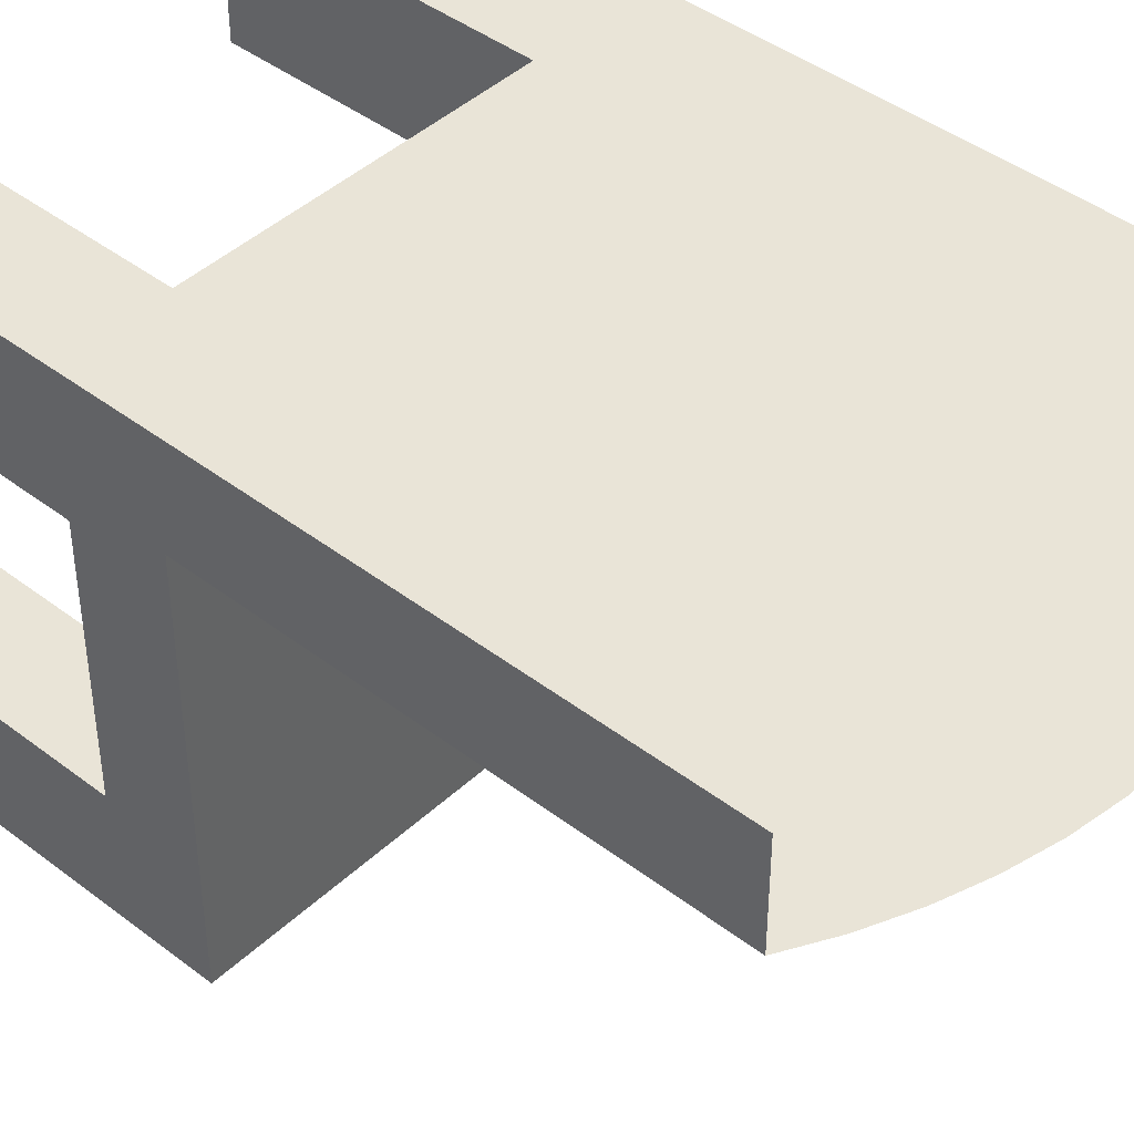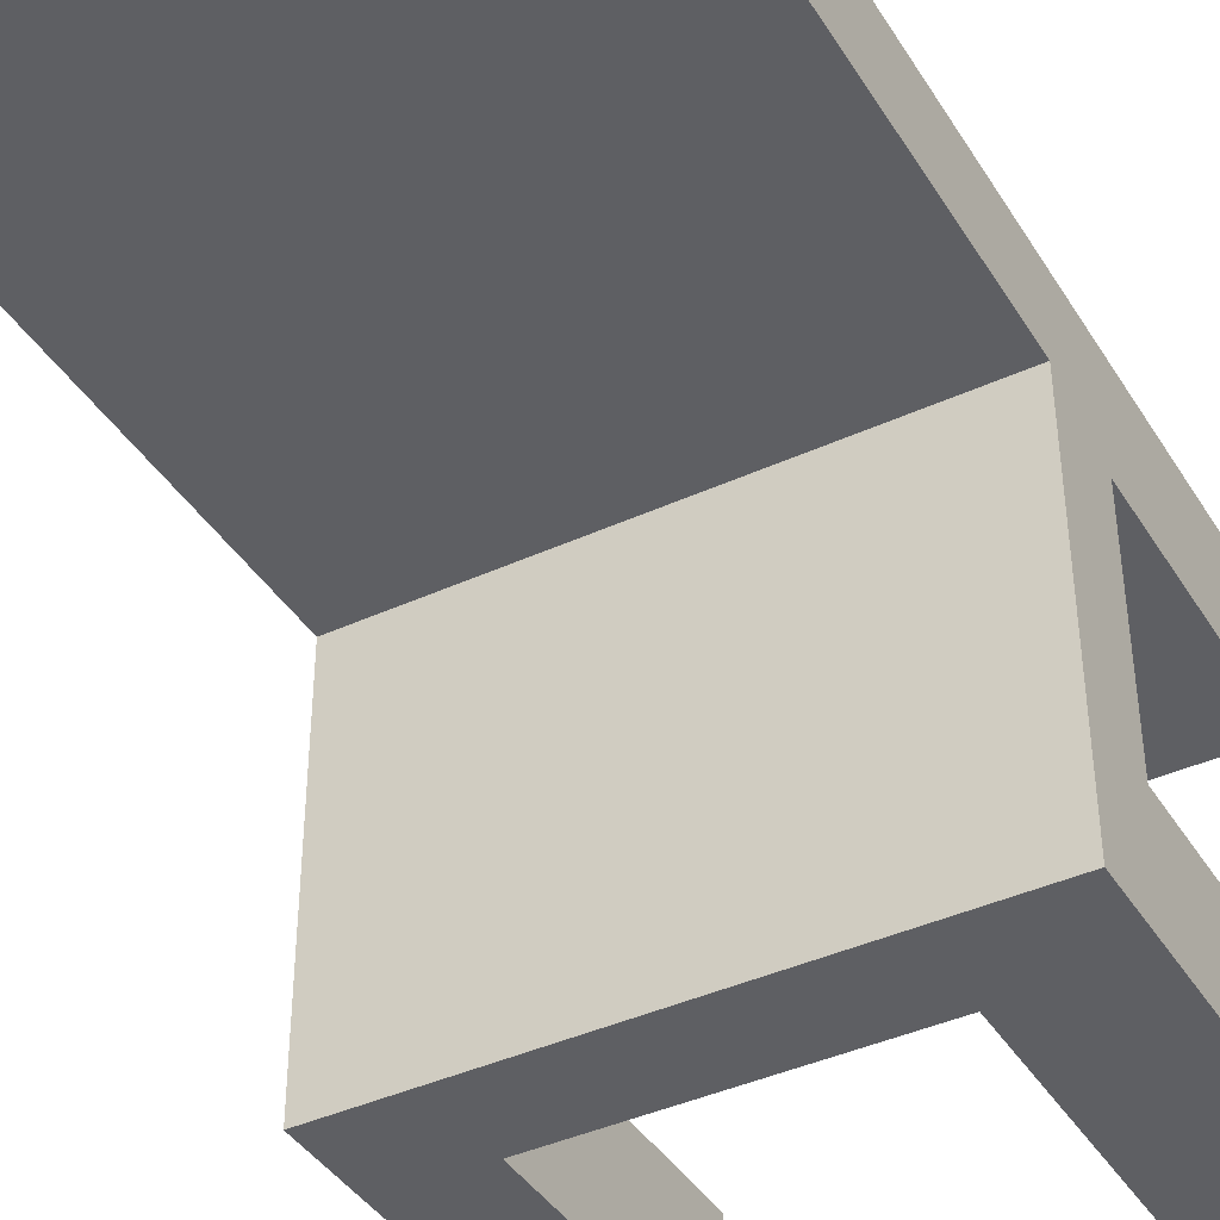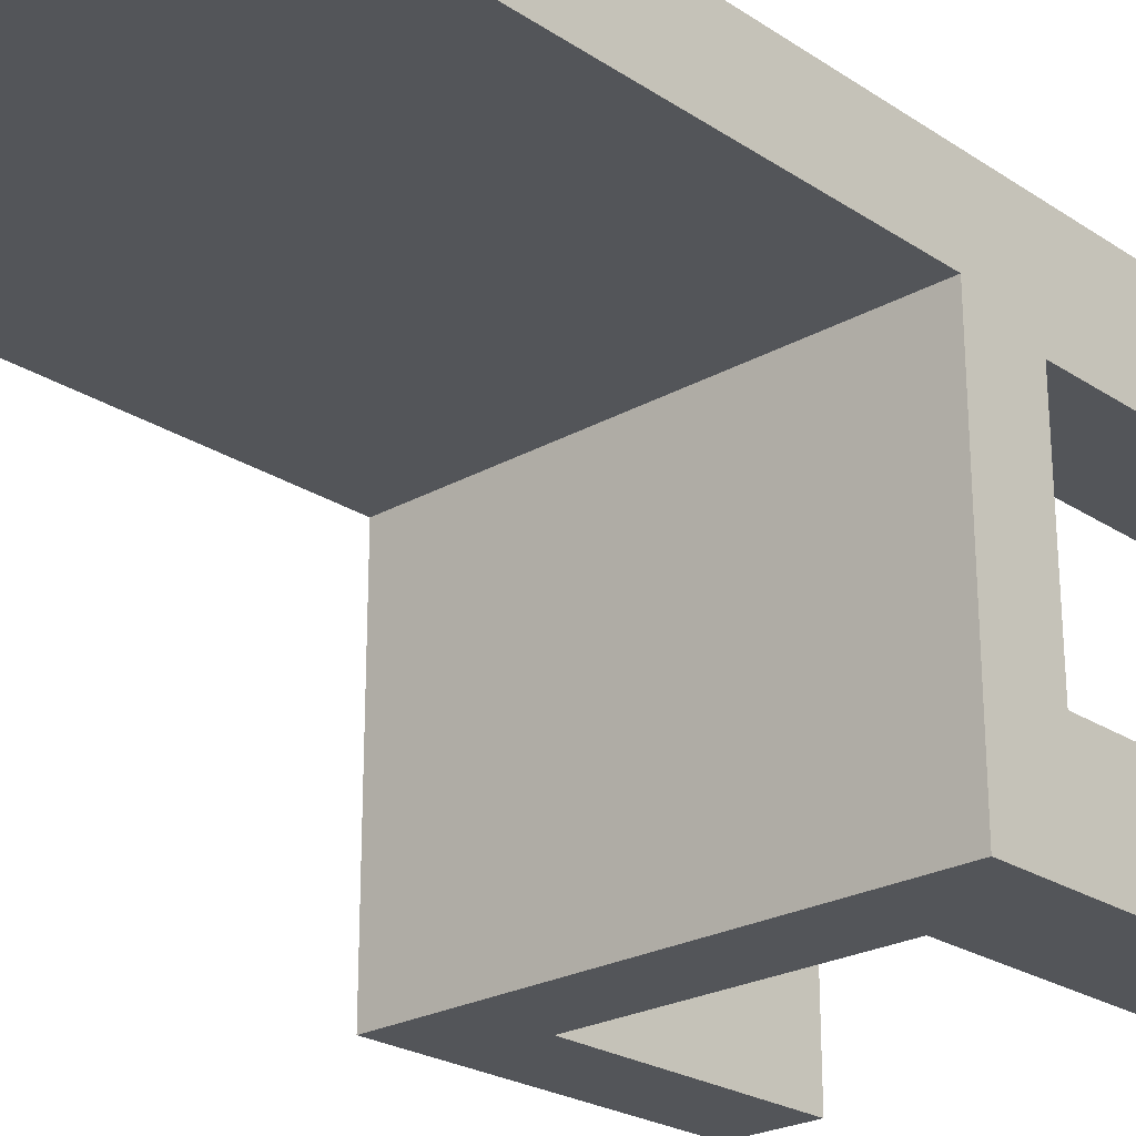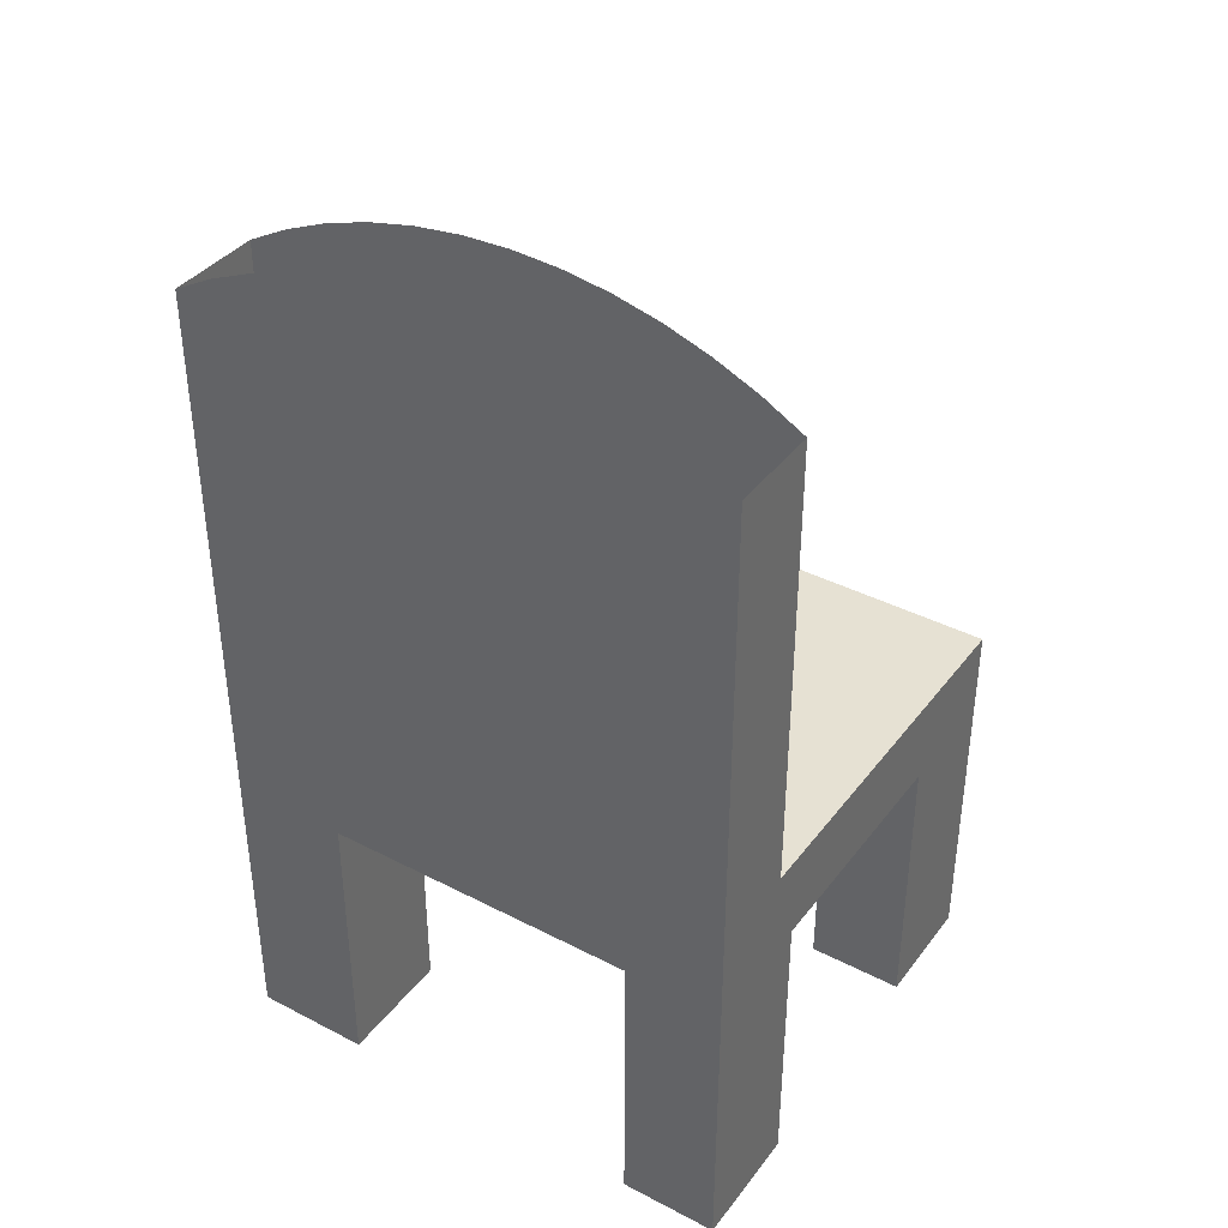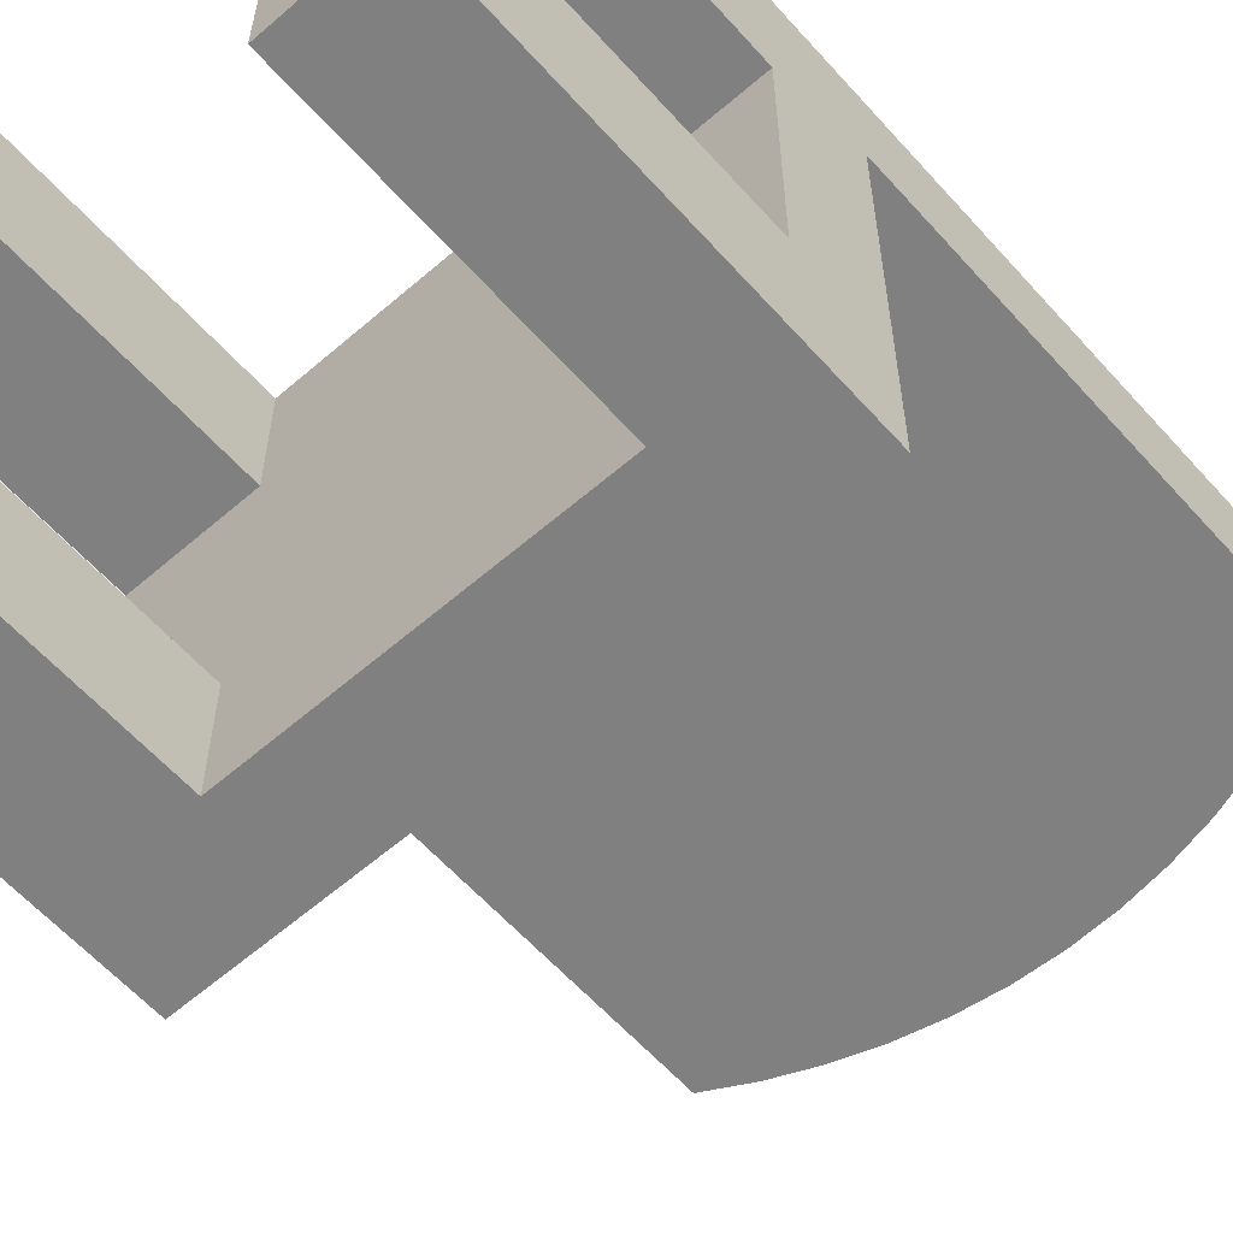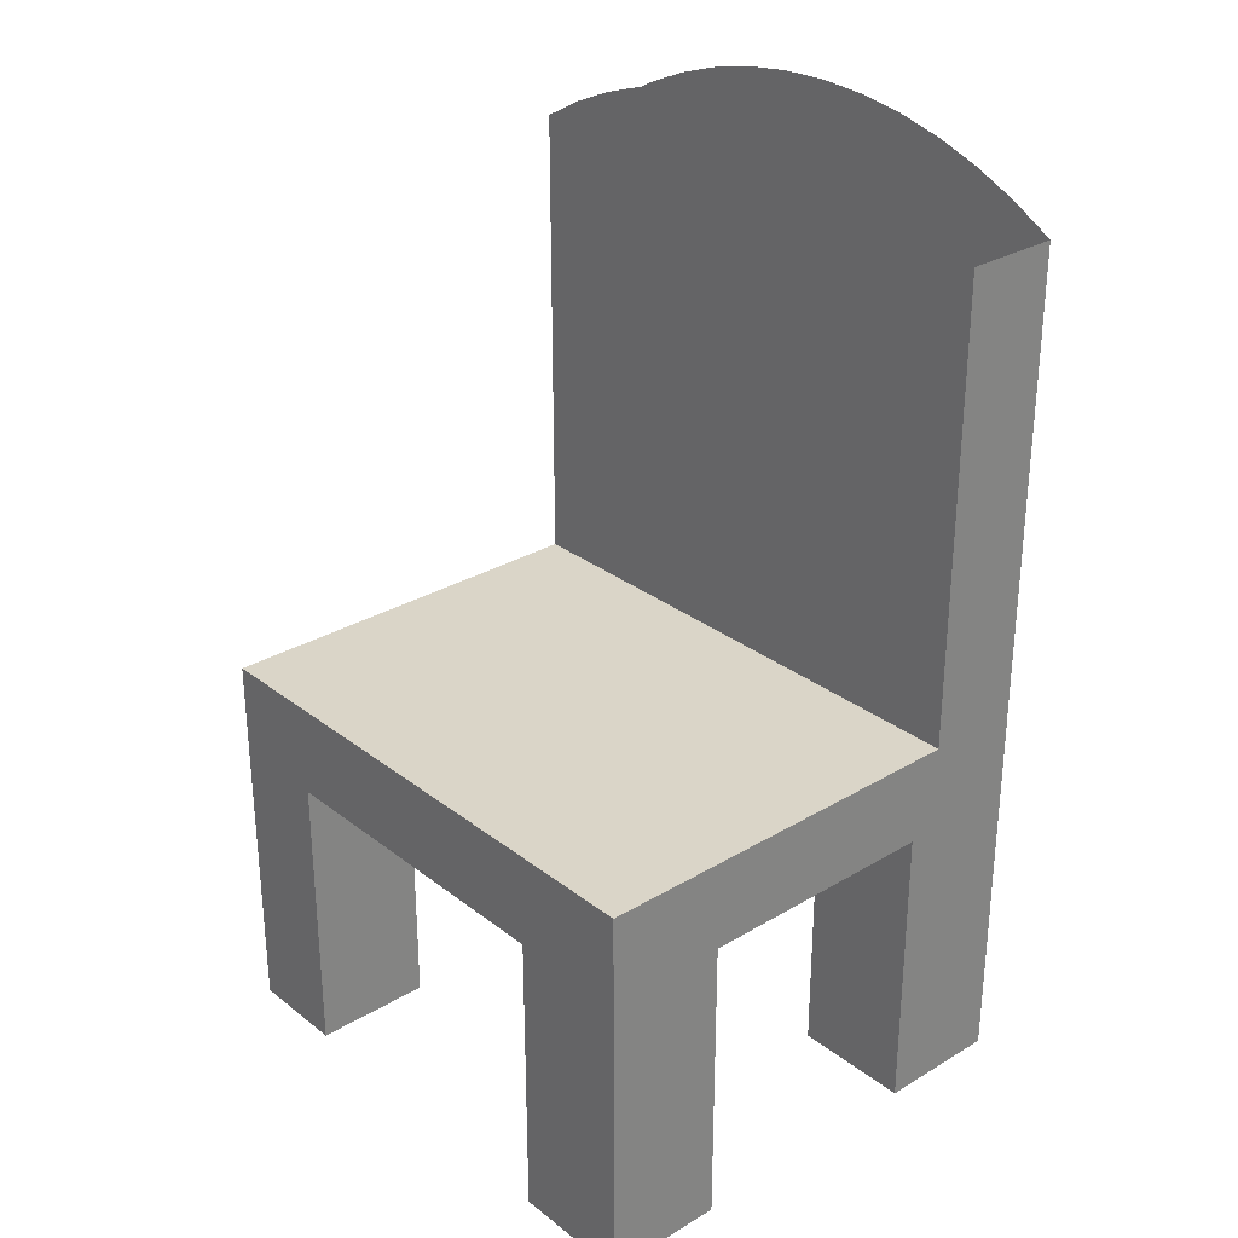
<metadata>
{"format":"obj","ext":"obj","renderer":"f3d","projection":"perspective","resolution":1024,"background":"white","views":[{"elev":43.1,"azim":132.2,"up":"+Z"},{"elev":-40.9,"azim":-150.7,"up":"+Z"},{"elev":-24.2,"azim":-137.1,"up":"+Z"},{"elev":38.6,"azim":33.1,"up":"+Y"},{"elev":-60.2,"azim":41.5,"up":"+Z"},{"elev":29.1,"azim":-131.4,"up":"+Y"}]}
</metadata>
<code>
v 0.1426 -0.4155 -0.1775
v 0.2269 -0.4155 -0.2788
v 0.2269 -0.4155 -0.1775
v 0.1426 -0.4155 -0.2788
v 0.2269 -0.1637 -0.1775
v 0.1426 -0.1666 -0.2788
v 0.2269 -0.08792 -0.2788
v 0.1426 -0.1666 -0.1775
v 0.2269 -0.08792 0.05468
v -0.1303 -0.1666 -0.1775
v -0.2316 -0.08792 -0.2788
v 0.2269 -0.1637 0.03155
v -0.2316 -0.1637 -0.1775
v -0.1303 -0.1666 -0.2788
v -0.2316 -0.08792 0.05468
v 0.2269 -0.4155 0.03155
v 0.1426 -0.1637 0.03155
v -0.2316 -0.4155 -0.1775
v -0.1303 -0.4155 -0.2788
v -0.2316 0.3057 0.05468
v 0.2269 -0.4155 0.1357
v -0.1303 -0.4155 -0.1775
v -0.1303 -0.1637 0.03155
v -0.2316 -0.4155 -0.2788
v -0.2316 -0.1637 0.03155
v 0.2269 0.3057 0.05468
v -0.2316 -0.4155 0.1357
v 0.2269 0.3057 0.1357
v 0.1426 -0.4155 0.1357
v 0.1426 -0.4155 0.03155
v -0.1303 -0.1637 0.1357
v -0.1964 0.3252 0.05468
v -0.2316 0.3057 0.1357
v 0.1426 -0.1637 0.1357
v -0.1303 -0.4155 0.03155
v -0.2316 -0.4155 0.03155
v 0.1918 0.3252 0.05468
v -0.1303 -0.4155 0.1357
v -0.1596 0.3413 0.05468
v 0.155 0.3413 0.05468
v 0.1918 0.3252 0.1357
v -0.1215 0.3541 0.05468
v -0.1964 0.3252 0.1357
v 0.1168 0.3541 0.05468
v 0.155 0.3413 0.1357
v -0.08234 0.3633 0.05468
v -0.1596 0.3413 0.1357
v 0.07766 0.3633 0.05468
v 0.1168 0.3541 0.1357
v -0.04251 0.3688 0.05468
v -0.1215 0.3541 0.1357
v 0.03783 0.3688 0.05468
v 0.07766 0.3633 0.1357
v -0.002336 0.3706 0.05468
v -0.08234 0.3633 0.1357
v 0.03783 0.3688 0.1357
v -0.04251 0.3688 0.1357
v -0.002336 0.3706 0.1357
g mesh1_mesh1-geometry
f 1 2 3
f 2 1 4
f 3 2 1
f 4 1 2
f 3 2 5
f 5 2 3
f 5 1 3
f 3 1 5
f 1 6 4
f 4 6 1
f 6 2 4
f 4 2 6
f 7 5 2
f 2 5 7
f 1 5 8
f 8 5 1
f 6 1 8
f 8 1 6
f 2 6 7
f 7 6 2
f 5 7 9
f 9 7 5
f 8 5 10
f 10 5 8
f 10 6 8
f 8 6 10
f 7 6 11
f 11 6 7
f 11 9 7
f 7 9 11
f 5 9 12
f 12 9 5
f 13 10 5
f 5 10 13
f 6 10 14
f 14 10 6
f 14 11 6
f 6 11 14
f 9 11 15
f 15 11 9
f 12 9 16
f 16 9 12
f 17 5 12
f 12 5 17
f 18 10 13
f 13 10 18
f 5 17 13
f 13 17 5
f 10 19 14
f 14 19 10
f 19 11 14
f 14 11 19
f 11 13 15
f 15 13 11
f 20 9 15
f 15 9 20
f 16 9 21
f 21 9 16
f 16 17 12
f 12 17 16
f 10 18 22
f 22 18 10
f 11 18 13
f 13 18 11
f 13 17 23
f 23 17 13
f 19 10 22
f 22 10 19
f 11 19 24
f 24 19 11
f 15 13 25
f 25 13 15
f 9 20 26
f 26 20 9
f 15 27 20
f 20 27 15
f 21 9 28
f 28 9 21
f 29 16 21
f 21 16 29
f 17 16 30
f 30 16 17
f 18 19 22
f 22 19 18
f 18 11 24
f 24 11 18
f 23 17 31
f 31 17 23
f 13 23 25
f 25 23 13
f 19 18 24
f 24 18 19
f 25 27 15
f 15 27 25
f 26 20 32
f 32 20 26
f 28 9 26
f 26 9 28
f 20 27 33
f 33 27 20
f 28 29 21
f 21 29 28
f 16 29 30
f 30 29 16
f 29 17 30
f 30 17 29
f 31 17 34
f 34 17 31
f 31 35 23
f 23 35 31
f 35 25 23
f 23 25 35
f 27 25 36
f 36 25 27
f 26 32 37
f 37 32 26
f 27 31 33
f 33 31 27
f 29 28 34
f 34 28 29
f 17 29 34
f 34 29 17
f 34 28 31
f 31 28 34
f 35 31 38
f 38 31 35
f 25 35 36
f 36 35 25
f 35 27 36
f 36 27 35
f 37 32 39
f 39 32 37
f 31 27 38
f 38 27 31
f 33 31 28
f 28 31 33
f 27 35 38
f 38 35 27
f 37 39 40
f 40 39 37
f 33 28 41
f 41 28 33
f 40 39 42
f 42 39 40
f 33 41 43
f 43 41 33
f 40 42 44
f 44 42 40
f 43 41 45
f 45 41 43
f 44 42 46
f 46 42 44
f 43 45 47
f 47 45 43
f 44 46 48
f 48 46 44
f 47 45 49
f 49 45 47
f 48 46 50
f 50 46 48
f 47 49 51
f 51 49 47
f 48 50 52
f 52 50 48
f 51 49 53
f 53 49 51
f 52 50 54
f 54 50 52
f 51 53 55
f 55 53 51
f 55 53 56
f 56 53 55
f 55 56 57
f 57 56 55
f 57 56 58
f 58 56 57
g mesh2_mesh2-geometry
l 1 3
l 4 1
l 8 1
l 3 2
l 5 3
l 2 4
l 6 4
l 10 8
l 6 8
l 2 7
l 12 5
l 13 5
l 14 6
l 22 10
l 14 10
l 9 7
l 11 7
l 16 12
l 17 12
l 25 13
l 13 18
l 19 14
l 18 22
l 19 22
l 26 9
l 15 9
l 15 11
l 24 11
l 21 16
l 30 16
l 17 34
l 30 17
l 25 23
l 36 25
l 24 18
l 19 24
l 20 15
l 21 28
l 29 21
l 30 29
l 31 34
l 29 34
l 23 35
l 23 31
l 36 35
l 36 27
l 31 38
l 35 38
l 27 33
l 27 38

</code>
